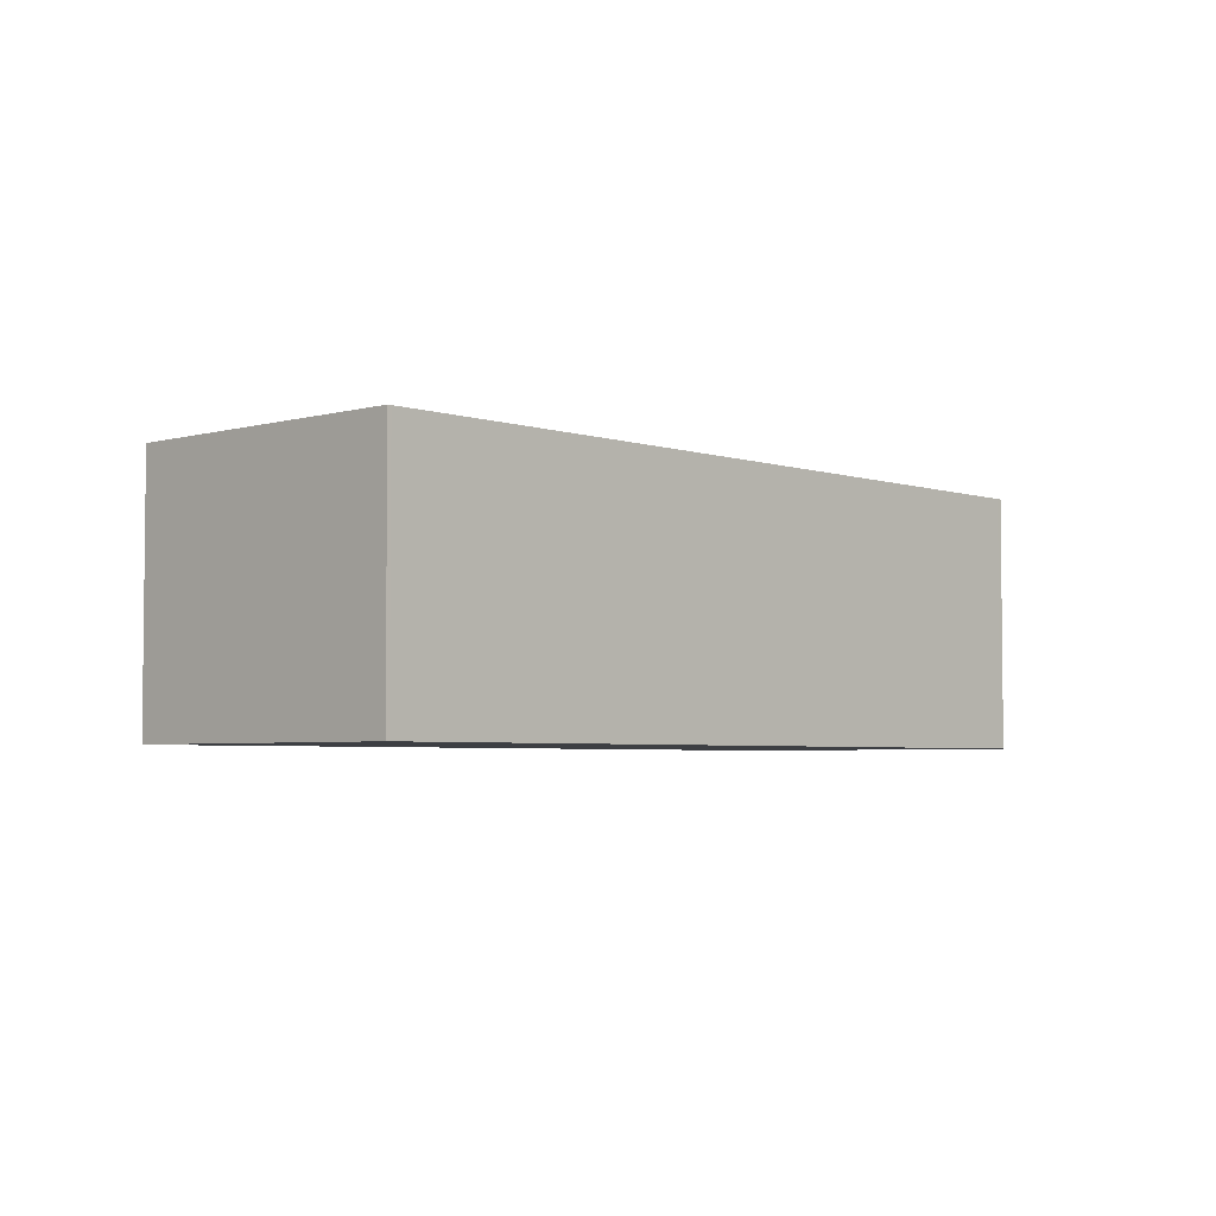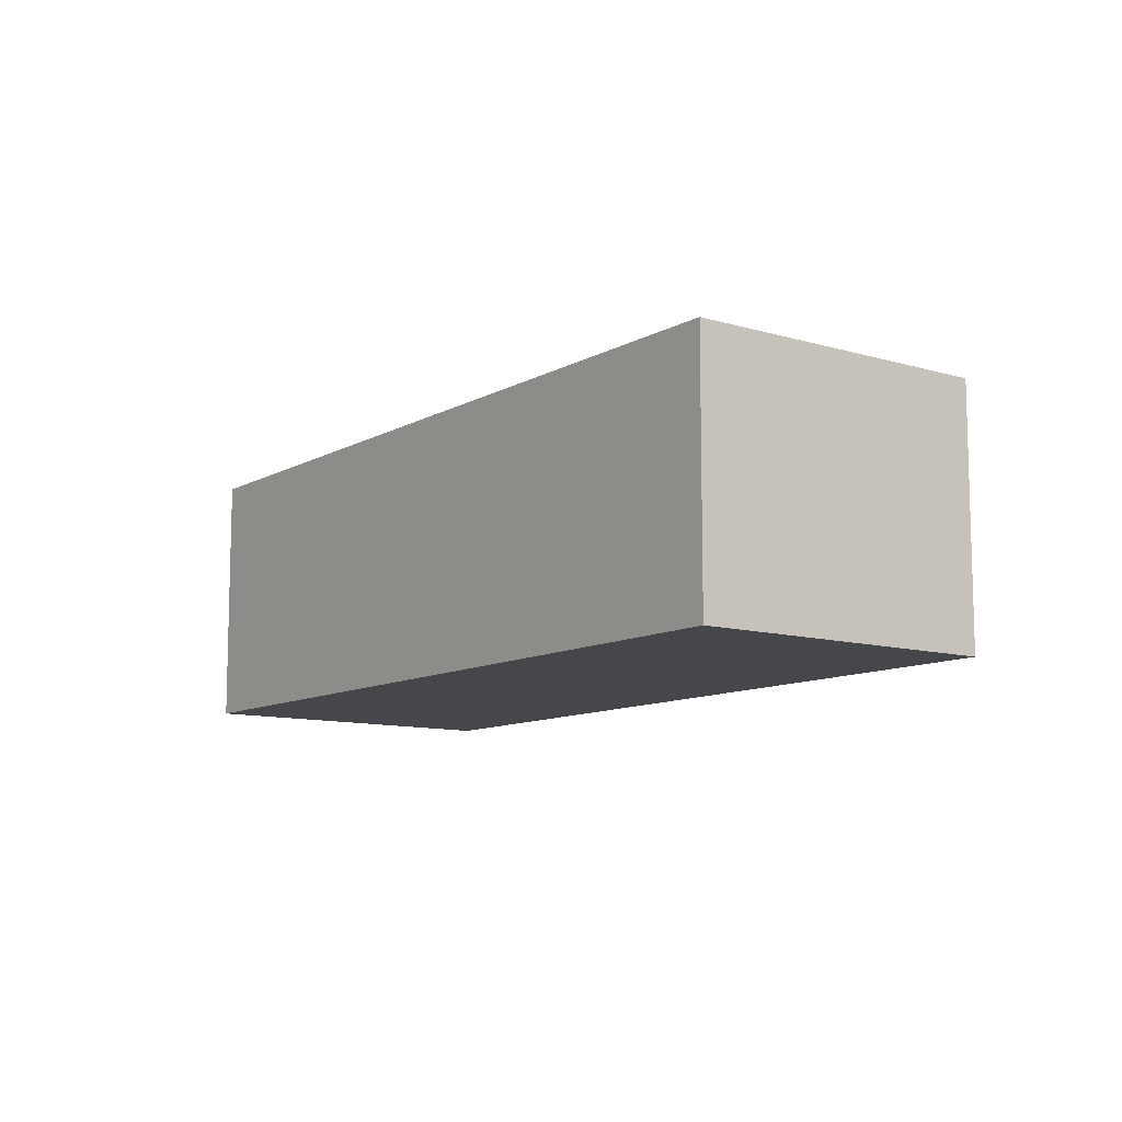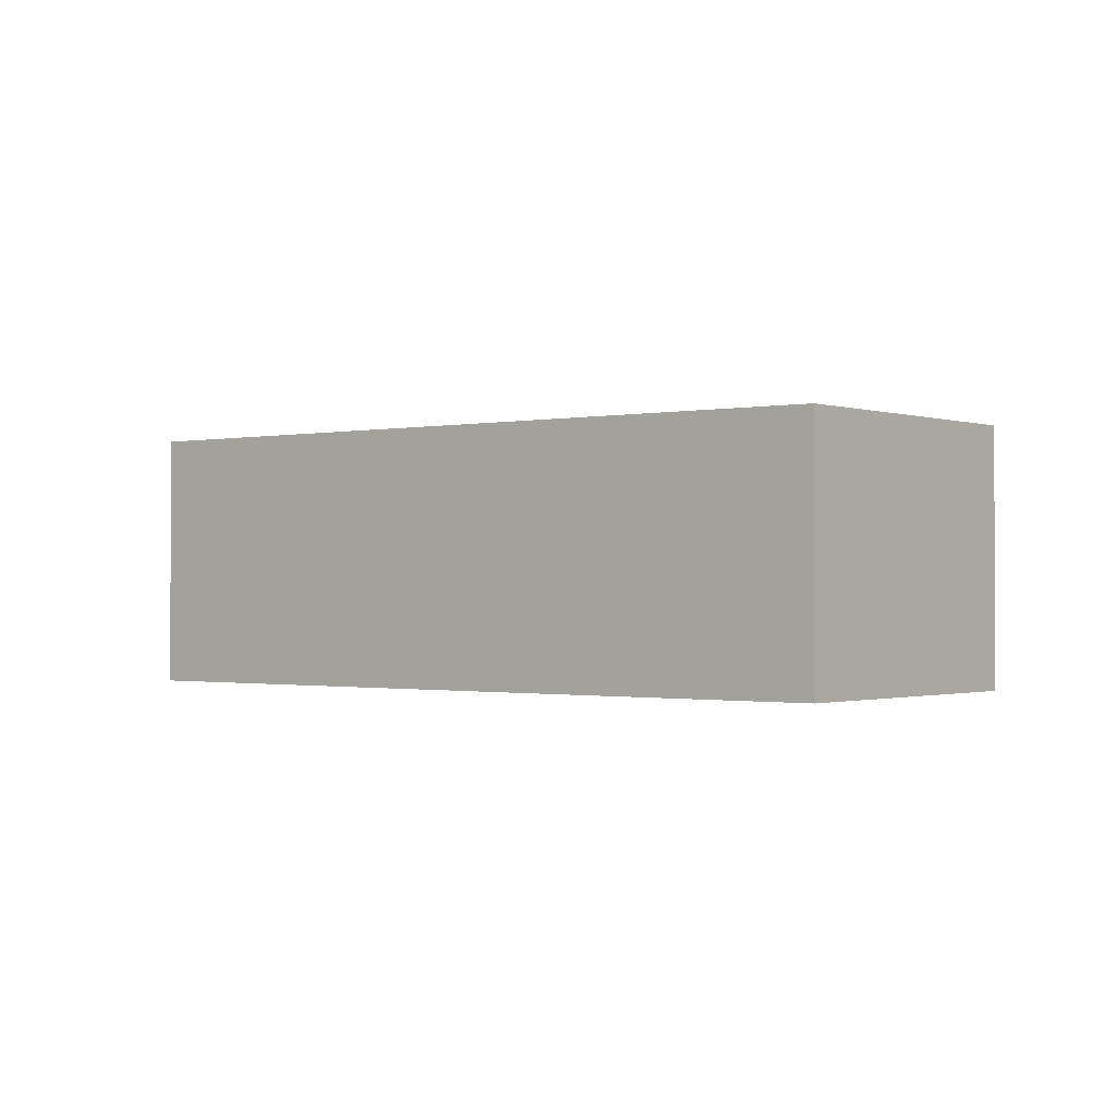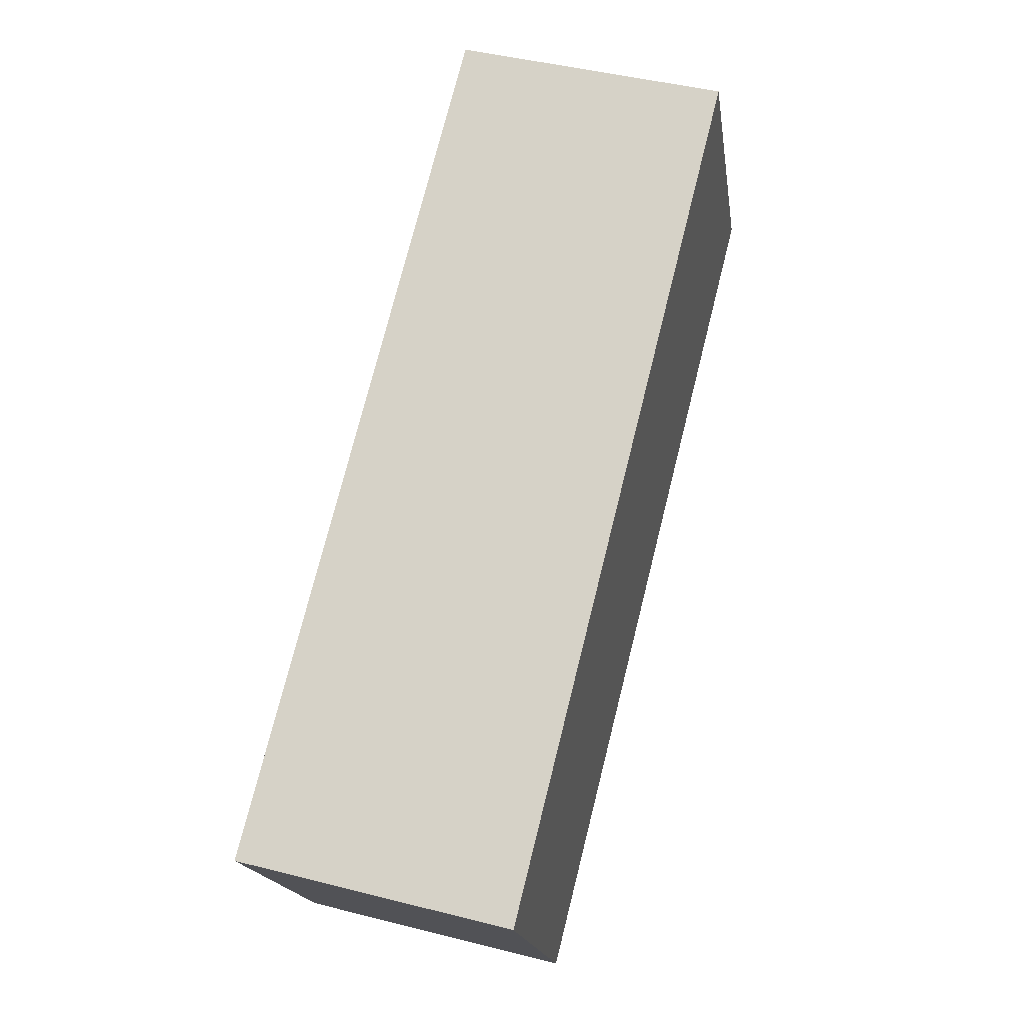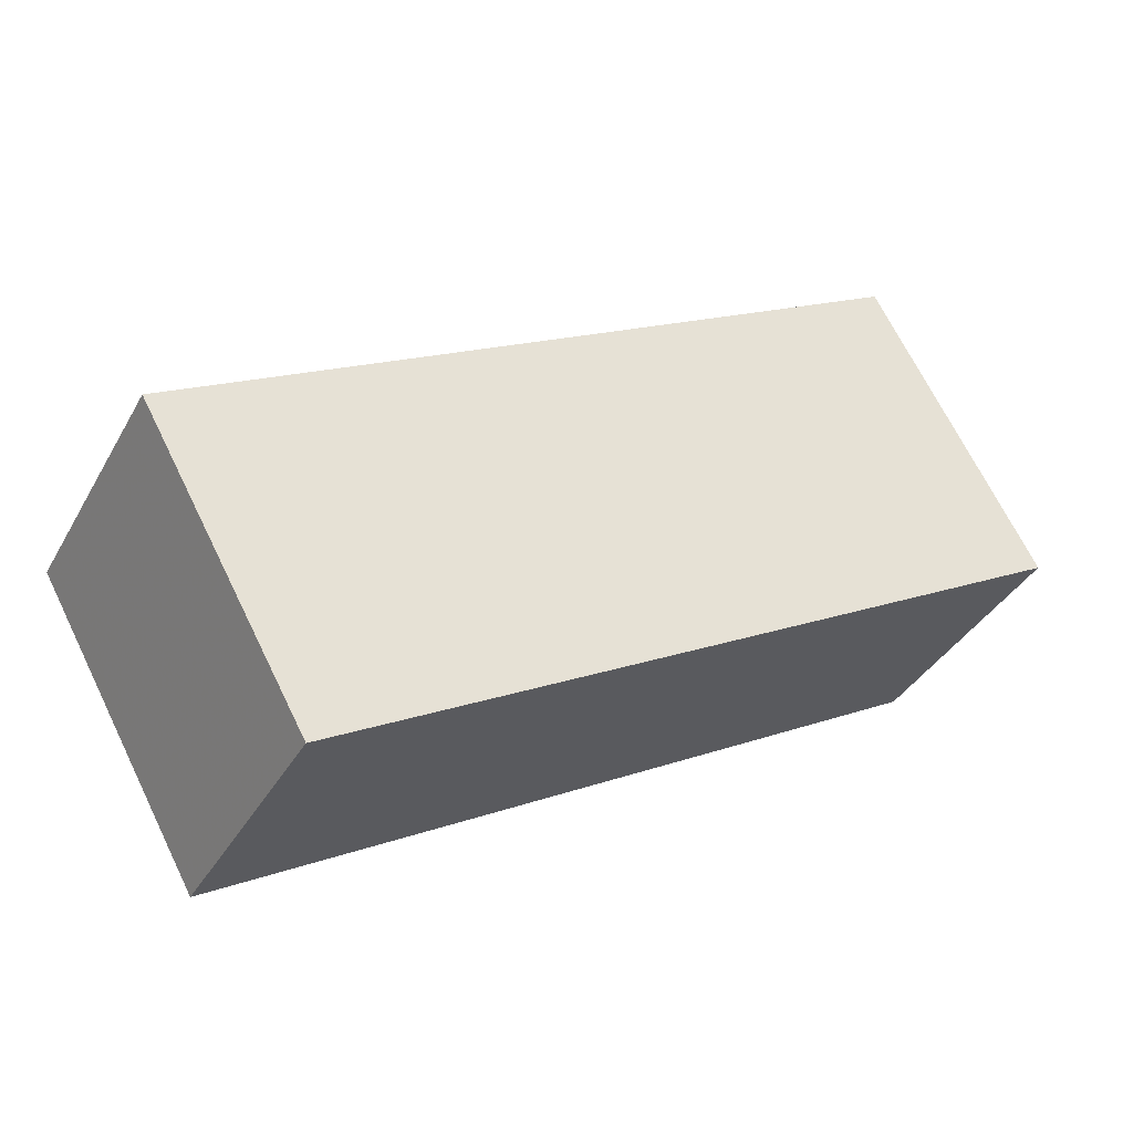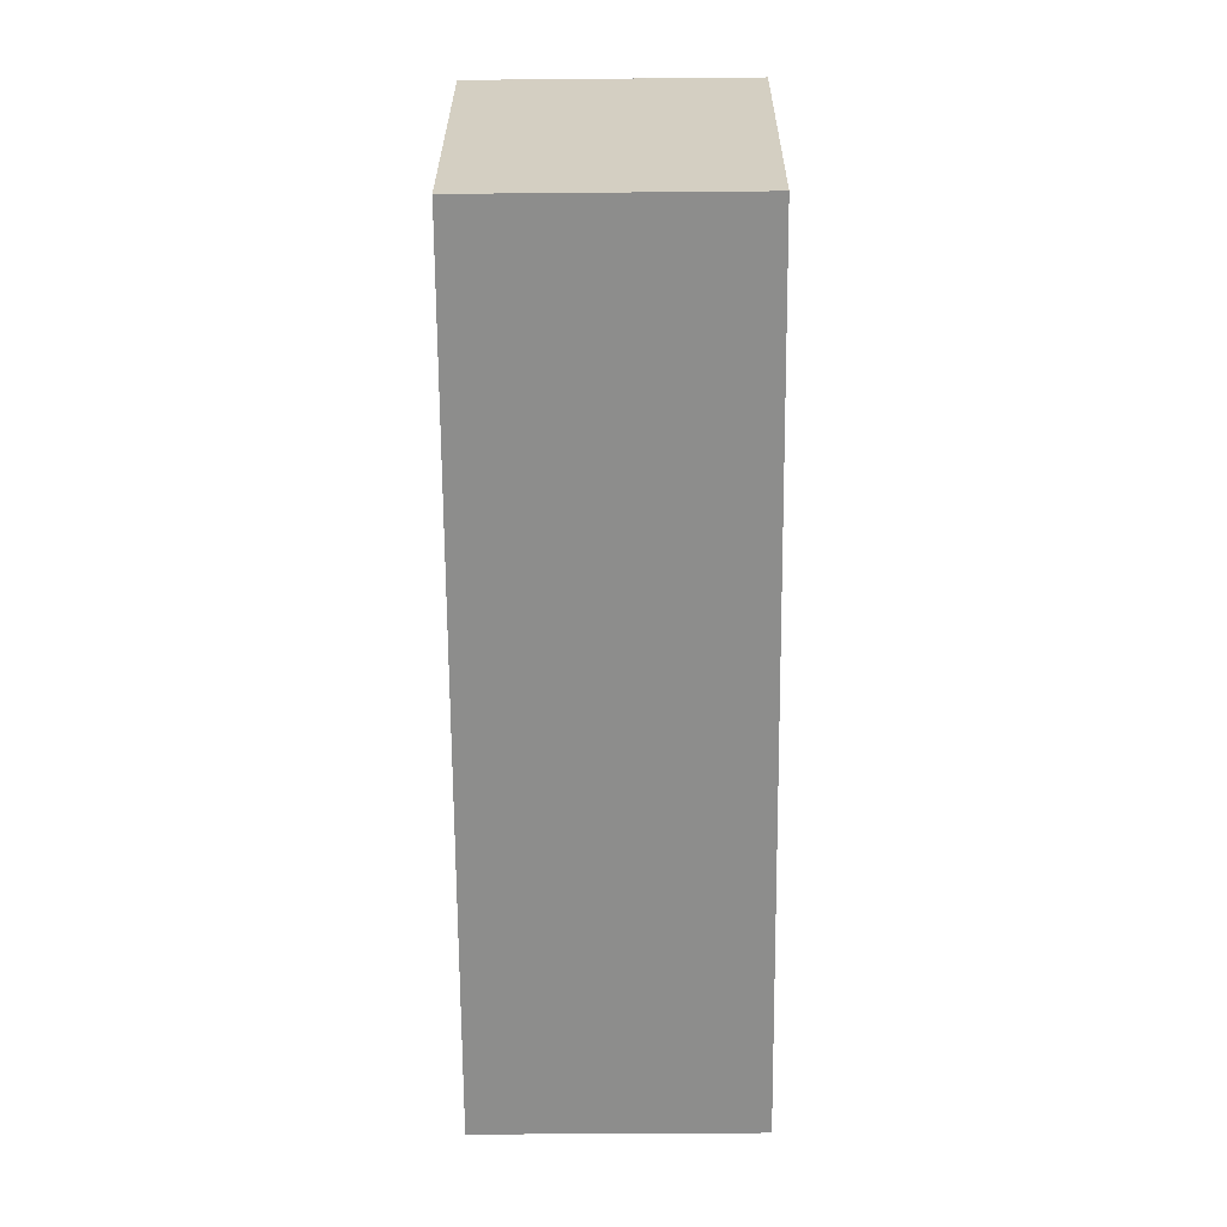
<metadata>
{"format":"obj","ext":"obj","renderer":"f3d","projection":"perspective","resolution":1024,"background":"white","views":[{"elev":-4.0,"azim":-16.5,"up":"+Z"},{"elev":-10.3,"azim":-97.1,"up":"+Z"},{"elev":-1.1,"azim":68.2,"up":"+Z"},{"elev":44.8,"azim":-73.5,"up":"+Y"},{"elev":-36.8,"azim":-26.2,"up":"+Y"},{"elev":-35.2,"azim":90.7,"up":"+Y"}]}
</metadata>
<code>
v -1997 -979.2 2.539
v -1991 -975.2 2.49
v -1989 -978 2.475
v -1996 -981.9 2.524
v -1991 -975.2 2.49
v -1997 -979.2 2.539
v -1991 -975.3 2.49
v -1989 -978 2.475
v -1991 -975.3 2.49
v -1996 -981.9 2.524
v -1997 -979.1 2.539
v -1997 -979.1 2.539
v -1996 -981.9 2.524
v -1996 -981.8 2.524
v -1989 -978 2.475
v -1989 -977.9 2.475
v -1997 -979.1 2.539
v -1997 -979.2 2.539
v -1997 -979.2 0
v -1997 -979.1 0
v -1991 -975.2 2.49
v -1991 -975.2 2.49
v -1991 -975.2 0
v -1991 -975.2 0
v -1989 -978 2.475
v -1989 -978 2.475
v -1989 -978 -4.441e-16
v -1989 -978 0
v -1996 -981.9 2.524
v -1996 -981.9 2.524
v -1996 -981.9 0
v -1996 -981.9 0
v -1989 -977.9 2.475
v -1991 -975.2 2.49
v -1991 -975.2 0
v -1989 -977.9 0
v -1997 -979.2 2.539
v -1997 -979.2 2.539
v -1997 -979.2 0
v -1997 -979.2 0
v -1996 -981.9 2.524
v -1989 -978 2.475
v -1989 -978 0
v -1996 -981.9 -4.441e-16
v -1991 -975.2 2.49
v -1991 -975.3 2.49
v -1991 -975.3 0
v -1991 -975.2 0
v -1996 -981.9 2.524
v -1996 -981.9 2.524
v -1996 -981.9 -4.441e-16
v -1996 -981.9 0
v -1991 -975.3 2.49
v -1997 -979.1 2.539
v -1997 -979.1 0
v -1991 -975.3 0
v -1997 -979.2 2.539
v -1996 -981.9 2.524
v -1996 -981.9 0
v -1997 -979.2 0
v -1989 -978 2.475
v -1989 -977.9 2.475
v -1989 -977.9 0
v -1989 -978 -4.441e-16
v -1997 -979.2 0
v -1991 -975.2 0
v -1989 -978 0
v -1996 -981.9 0
f 12 9 7 11
f 15 8 10 14
f 16 3 8 15
f 9 2 5 7
f 14 10 4 13
f 11 6 1 12
f 13 6 11 14
f 14 11 7 15
f 15 7 5 16
f 18 19 20 17
f 22 23 24 21
f 26 27 28 25
f 30 31 32 29
f 34 35 36 33
f 38 39 40 37
f 42 43 44 41
f 46 47 48 45
f 50 51 52 49
f 54 55 56 53
f 58 59 60 57
f 62 63 64 61
f 66 67 68 65

</code>
